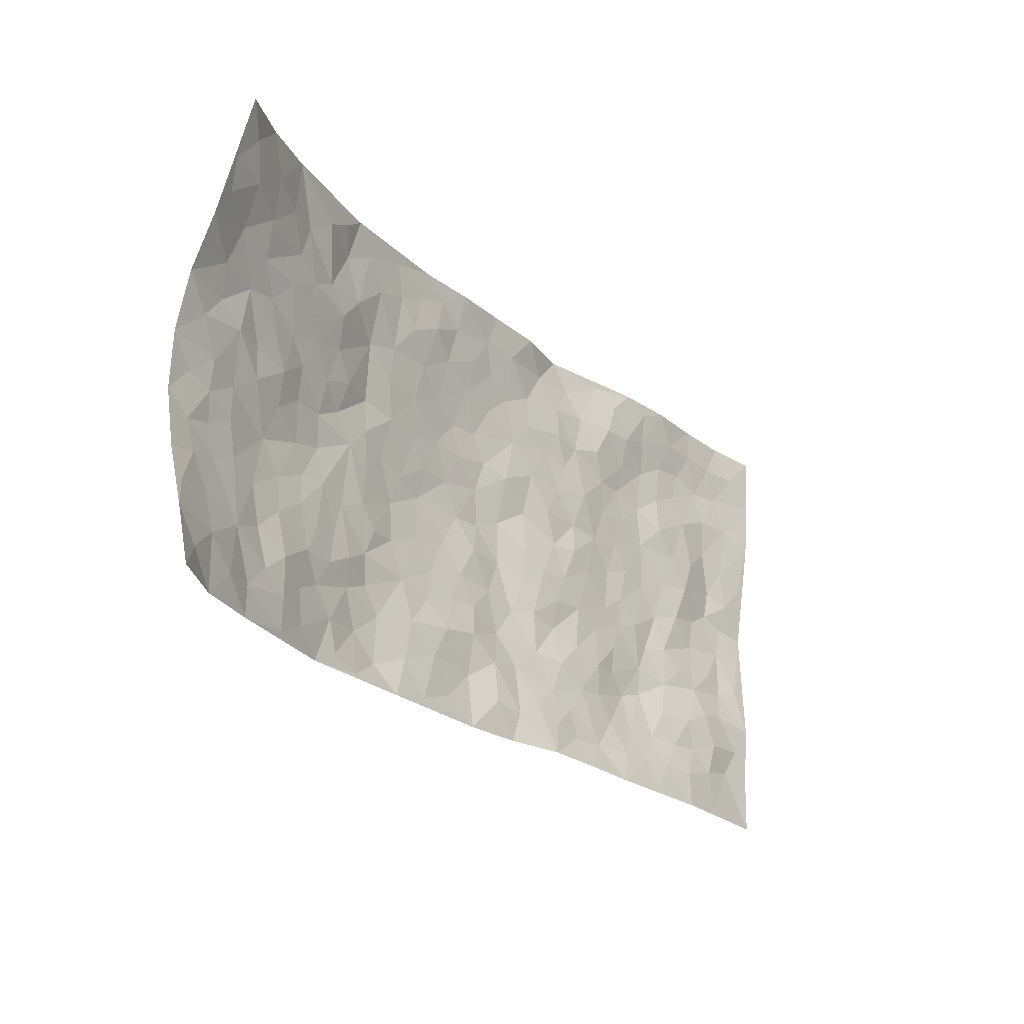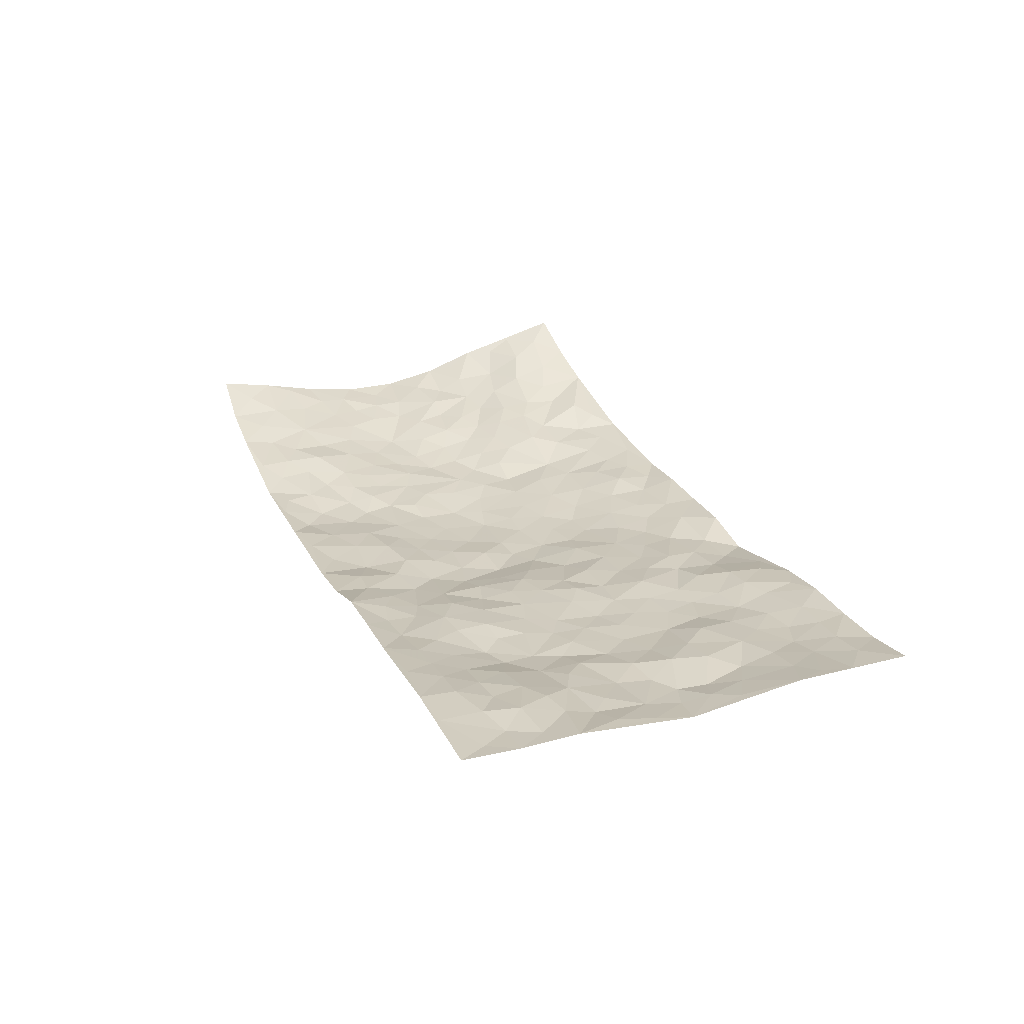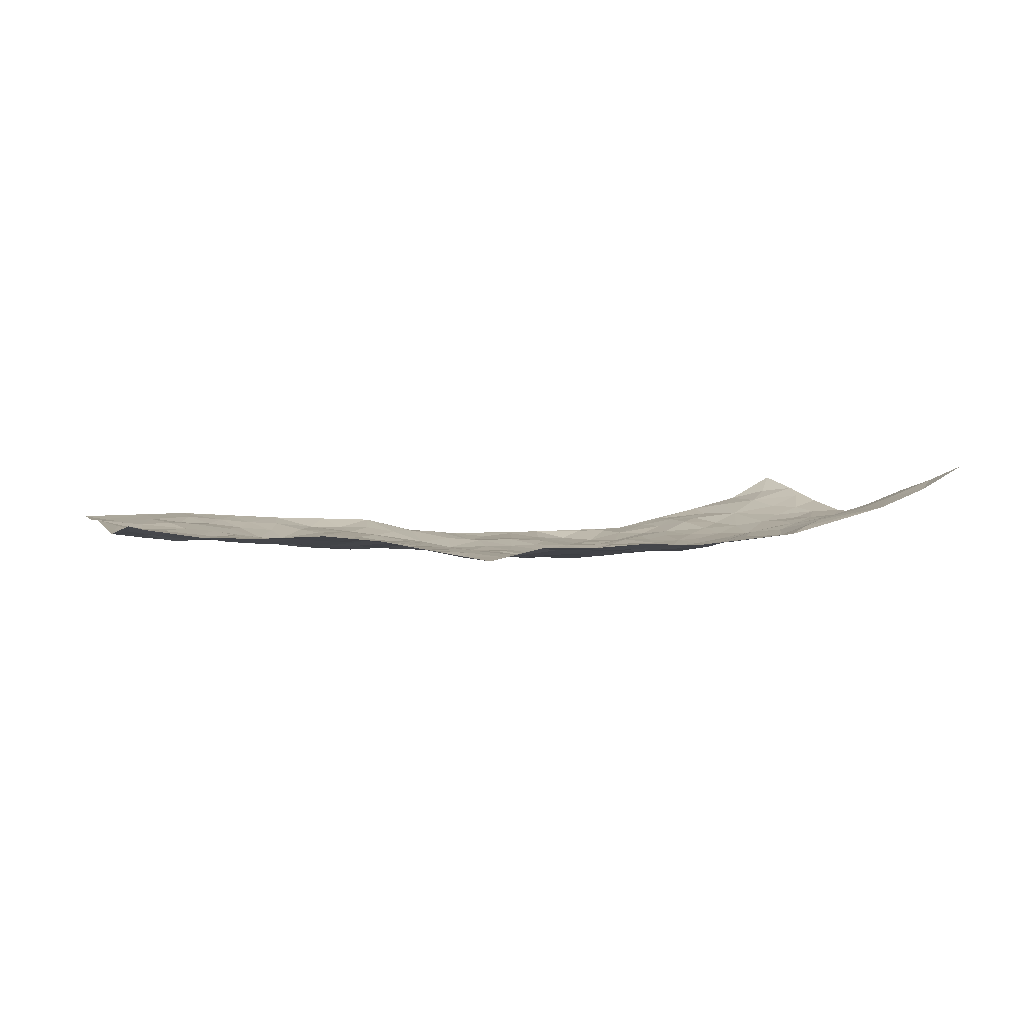
<metadata>
{"format":"obj","ext":"obj","renderer":"f3d","projection":"perspective","resolution":1024,"background":"white","views":[{"elev":-22.8,"azim":-51.5,"up":"+Y"},{"elev":25.2,"azim":65.9,"up":"+Z"},{"elev":3.0,"azim":157.1,"up":"+Z"}]}
</metadata>
<code>
v -0.9942 0.06181 0.1067
v -0.9489 1.029 0.1643
v 0.9446 -0.02932 0.03061
v 0.9909 0.9592 0.05359
v -0.8151 0.438 0.002939
v -0.9925 0.5521 0.02936
v -0.8777 0.4056 0.01081
v -0.03512 0.01579 -0.03451
v -0.9988 0.3053 0.05035
v -0.9422 0.3884 0.02518
v -0.7648 0.04589 0.02014
v -0.9971 0.1843 0.08055
v -0.7332 0.335 -0.01204
v -0.8843 0.05295 0.04864
v -0.8623 0.3367 0.01474
v -0.5244 0.03569 -0.03092
v -0.9774 0.2443 0.06177
v -0.3206 0.1915 -0.05792
v -0.7978 0.3671 -0.0004255
v -0.8848 0.1718 0.04772
v -0.9448 0.1193 0.07053
v -0.8212 0.112 0.03449
v -0.6999 0.1681 0.0009354
v -0.7528 0.1181 0.009397
v -0.896 0.2579 0.03431
v -0.9305 0.3217 0.03388
v -0.7938 0.2232 0.01511
v -0.7178 0.2511 -0.00853
v -0.8779 0.5351 0.01672
v -0.9981 0.4277 0.02917
v -0.7213 1.032 0.06963
v -0.5612 0.2574 -0.02781
v 0.2321 0.1581 -0.02344
v -0.972 0.7895 0.09626
v -0.3855 0.4215 -0.04863
v -0.7815 0.7925 0.04256
v -0.791 0.8677 0.06786
v -0.5989 0.4783 -0.03549
v -0.61 0.6411 -0.01485
v -0.4829 1.027 0.01286
v -0.9562 0.7312 0.06844
v -0.672 0.5997 -0.004026
v -0.3948 0.7823 -0.03117
v -0.5317 0.3134 -0.03421
v -0.4844 0.2563 -0.03874
v -0.5231 0.1953 -0.03634
v -0.4566 0.6664 -0.02968
v -0.3789 0.5887 -0.04998
v 0.15 0.4784 -0.03705
v -0.3592 0.2474 -0.0588
v -0.2196 0.6327 -0.05256
v -0.385 0.6584 -0.04918
v -0.3341 0.08217 -0.05097
v -0.6301 0.7447 0.01114
v -0.4217 0.2229 -0.0515
v -0.8791 0.6637 0.02998
v -0.05639 0.3627 -0.05677
v 0.03917 0.3491 -0.05509
v 0.2818 0.4492 -0.02181
v -0.1061 0.5685 -0.06152
v -0.1763 0.5762 -0.05895
v 0.08418 0.6375 -0.03945
v -0.6538 0.3844 -0.02813
v -0.7588 0.6154 0.006803
v -0.9401 0.8481 0.1028
v -0.5878 0.1658 -0.01926
v -0.4012 0.04127 -0.03473
v -0.8111 0.5111 0.001036
v -0.6423 0.2114 -0.005904
v -0.6455 0.05728 -0.005346
v -0.2788 0.02647 -0.03467
v -0.6438 0.1273 -0.003746
v -0.5779 0.08928 -0.01965
v -0.4641 0.06887 -0.03418
v -0.4809 0.1358 -0.03686
v -0.8932 0.7302 0.05018
v -0.9529 0.9091 0.1275
v -0.7496 0.5501 0.001431
v 0.009799 1.009 -0.007254
v -0.8074 0.7176 0.02866
v -0.5831 0.3506 -0.03143
v -0.529 0.4948 -0.04373
v -0.003459 0.5835 -0.05966
v -0.06294 0.4975 -0.06262
v -0.01243 0.4321 -0.05414
v -0.1528 0.1471 -0.04256
v -0.5752 0.7031 -0.006137
v -0.9243 0.6099 0.03325
v -0.7364 0.731 0.01885
v -0.471 0.3277 -0.04359
v -0.654 0.3062 -0.01915
v -0.5067 0.7194 -0.01408
v -0.187 0.506 -0.06946
v -0.2793 0.4603 -0.06553
v -0.6541 0.6858 -0.0006752
v -0.03981 0.1311 -0.04506
v -0.4294 0.541 -0.04688
v -0.366 0.3151 -0.05383
v -0.2543 0.5275 -0.06347
v -0.1987 0.4026 -0.06443
v -0.9845 0.673 0.05346
v -0.7124 0.6616 0.009058
v -0.8217 0.623 0.02341
v -0.3927 0.1372 -0.05435
v -0.5354 0.5671 -0.03835
v -0.7025 0.4463 -0.02505
v -0.1496 0.3427 -0.06025
v -0.1719 0.269 -0.05215
v -0.5275 0.6442 -0.02493
v 0.1058 0.7355 -0.03593
v -0.02747 0.2287 -0.03984
v -0.09404 0.2894 -0.05214
v -0.01584 0.301 -0.05066
v -0.4491 0.394 -0.04715
v -0.2224 0.2055 -0.04795
v -0.669 0.5259 -0.01756
v -0.5758 0.4162 -0.03739
v -0.5105 0.4244 -0.04016
v -0.321 0.5509 -0.0581
v -0.2788 0.3739 -0.06178
v -0.3707 0.4953 -0.05211
v -0.2486 0.2934 -0.05507
v -0.107 0.4279 -0.06513
v -0.6085 0.5675 -0.02668
v -0.117 0.2163 -0.04017
v -0.2438 0.1157 -0.04508
v -0.4221 0.2867 -0.04462
v -0.9436 0.4877 0.02045
v -0.884 0.4683 0.01444
v 0.07734 0.4304 -0.05955
v 0.1846 0.2406 -0.03361
v 0.07029 0.5253 -0.05615
v 0.006436 0.4992 -0.0635
v 0.1488 0.3972 -0.04162
v 0.7804 0.4717 -0.000675
v 0.203 0.4358 -0.02719
v 0.246 0.3133 -0.03272
v 0.1501 0.5721 -0.04362
v 0.1346 1.001 -0.004815
v -0.3023 0.6453 -0.04841
v 0.428 0.8701 0.00747
v 0.4995 0.986 0.01893
v -0.2161 0.8018 -0.03327
v -0.05469 0.8779 -0.02564
v -0.3417 0.3747 -0.05205
v -0.472 0.5982 -0.04541
v -0.1064 0.06966 -0.04149
v -0.1914 0.04293 -0.03672
v 0.08718 0.01086 -0.02273
v 0.01706 0.8713 -0.03006
v -0.02072 0.7129 -0.05055
v 0.3959 0.1893 -0.01191
v 0.3195 0.2861 -0.01876
v 0.5816 0.5106 -0.01416
v 0.5154 0.534 -0.01511
v 0.427 0.1265 -0.00664
v 0.4993 0.2144 -0.02119
v 0.3959 0.354 -0.01947
v 0.01574 0.6518 -0.05108
v -0.06697 0.6427 -0.05435
v -0.1501 0.7487 -0.04569
v -0.09116 0.7099 -0.05278
v -0.05995 0.8057 -0.03719
v -0.144 0.6518 -0.05402
v 0.0203 0.7858 -0.04004
v 0.2565 0.9969 -0.02984
v -0.01207 0.9387 -0.01769
v -0.2678 0.8679 -0.01761
v -0.1954 0.8978 -0.01253
v -0.3181 0.8062 -0.03006
v -0.2358 1.018 -0.00759
v -0.2334 0.718 -0.04292
v -0.3238 0.7258 -0.03743
v -0.1386 0.8466 -0.02859
v -0.114 1.011 -0.001084
v 0.2161 0.7468 -0.02771
v 0.1679 0.6704 -0.03149
v 0.3183 0.5912 -0.02351
v 0.2486 0.5225 -0.02756
v 0.2605 0.6642 -0.02617
v 0.4228 0.7355 -0.0139
v 0.3509 0.677 -0.01275
v 0.2833 0.7304 -0.02041
v 0.07538 0.9362 -0.01564
v 0.0807 0.8312 -0.03537
v 0.1489 0.8623 -0.02805
v 0.2548 0.8718 -0.0201
v 0.3219 0.7889 -0.01752
v 0.2224 0.596 -0.02604
v -0.8668 0.9016 0.1024
v -0.6789 0.8516 0.03618
v -0.8651 0.8163 0.06395
v -0.8376 1.031 0.1103
v -0.8997 0.9722 0.1294
v -0.7954 0.9549 0.08821
v -0.7243 0.9204 0.0577
v -0.5973 0.9603 0.03917
v -0.6562 0.9201 0.03663
v -0.6881 0.7817 0.02747
v -0.5597 0.8457 0.01054
v -0.6213 0.8143 0.02278
v -0.5094 0.9317 0.00379
v -0.3893 0.905 -0.008273
v -0.5378 0.9902 0.02655
v -0.465 0.8449 -0.003533
v -0.4389 0.9646 0.001531
v -0.3389 0.9968 -0.003431
v -0.513 0.7906 0.00278
v -0.3169 0.925 -0.01188
v -0.253 0.951 -0.0105
v 0.1562 0.7888 -0.03002
v 0.2552 0.8027 -0.01679
v 0.1959 0.9348 -0.0274
v 0.3936 0.8039 -0.004187
v 0.3423 0.8752 -0.01423
v 0.3915 0.975 -0.003735
v 0.2974 0.934 -0.02416
v 0.4488 0.9377 0.01131
v 0.3672 0.4872 -0.01813
v 0.3135 0.5255 -0.01751
v 0.4766 0.5928 -0.0165
v 0.4272 0.6555 -0.01658
v 0.3976 0.5802 -0.01969
v 0.3262 0.1864 -0.0121
v 0.4626 0.3241 -0.01623
v 0.4483 0.5126 -0.02142
v 0.329 0.3837 -0.02075
v -0.1186 0.9298 -0.01901
v -0.1766 0.9748 -0.01261
v 0.2912 0.1309 -0.01541
v 0.577 0.0002687 0.02431
v 0.1809 0.3361 -0.03559
v 0.2529 0.3841 -0.024
v 0.5619 0.2321 -0.01724
v 0.7457 0.9723 0.0306
v 0.957 0.2187 0.03399
v 0.4938 0.7998 -0.002513
v 0.7066 0.4658 0.001945
v 0.4875 0.7355 -0.01525
v 0.968 0.4668 0.0156
v 0.6491 0.2757 -0.002463
v 0.4962 0.4561 -0.01562
v 0.7581 0.2875 0.01294
v 0.5463 0.4014 -0.01185
v 0.4536 -0.006619 0.01788
v 0.0671 0.2595 -0.0533
v 0.4735 0.06689 0.0067
v 0.1151 0.3242 -0.05078
v 0.3942 0.2596 -0.01233
v 0.8521 0.2377 0.02203
v 0.6291 0.444 -0.01031
v 0.5468 0.06879 0.01154
v 0.4337 0.4169 -0.01876
v 0.5911 0.3556 -0.01509
v 0.2616 0.2322 -0.0185
v 0.4565 0.2611 -0.01835
v 0.2317 0.08038 -0.007985
v 0.3306 0.0008507 0.01297
v 0.207 0.006679 0.007471
v 0.1707 0.1194 -0.01932
v 0.0408 0.1799 -0.03562
v 0.1192 0.1951 -0.04192
v 0.5852 0.1316 0.002454
v 0.7629 0.3985 0.0003785
v 0.7236 0.2 0.01909
v 0.6195 0.06448 0.01988
v 0.6525 0.366 -0.001275
v 0.6992 0.3186 0.007172
v 0.8679 0.2972 0.01357
v 0.7371 0.5441 0.01071
v 0.6641 0.1268 0.014
v 0.736 0.1281 0.01888
v 0.8237 0.3406 0.0118
v 0.925 0.3187 0.02416
v 0.8731 0.4091 0.007907
v 0.5633 0.2977 -0.01562
v 0.7908 0.08168 0.02617
v 0.2993 0.06086 -0.007155
v 0.3792 0.06239 -0.004137
v 0.03862 0.08868 -0.02412
v 0.1102 0.07998 -0.01986
v 0.9763 0.7114 0.04676
v 0.7003 0.05978 0.0287
v 0.6306 0.1985 0.00436
v 0.947 0.3927 0.01978
v 0.8969 0.4786 0.006088
v 0.7856 0.2265 0.02448
v 0.5054 0.1356 -0.005527
v 0.6991 -0.01826 0.0342
v 0.4866 0.3827 -0.01735
v 0.9086 0.03427 0.02537
v 0.9506 0.09434 0.02875
v 0.814 0.1552 0.02971
v 0.8701 0.09693 0.02147
v 0.795 -0.01498 0.03215
v 0.9126 0.1587 0.02656
v 0.658 0.5364 -0.00544
v 0.6862 0.6114 0.006834
v 0.5809 0.6207 -0.01327
v 0.8243 0.664 0.009768
v 0.6322 0.7525 0.003239
v 0.9509 0.5903 0.02806
v 0.763 0.617 0.01404
v 0.8493 0.5668 0.002958
v 0.7335 0.7198 0.01245
v 0.8373 0.5026 0.000228
v 0.9081 0.5423 0.01699
v 0.888 0.628 0.019
v 0.6367 0.6732 0.006565
v 0.5647 0.709 -0.01072
v 0.5062 0.6622 -0.01515
v 0.8589 0.8215 0.02763
v 0.7185 0.8481 0.01091
v 0.8138 0.7487 0.01879
v 0.8987 0.7449 0.03208
v 0.7857 0.8176 0.01508
v 0.9808 0.8355 0.04972
v 0.6969 0.7801 0.008515
v 0.9561 0.7743 0.04411
v 0.7505 0.9055 0.02584
v 0.8695 0.9667 0.03409
v 0.6221 0.9785 0.03256
v 0.8298 0.8959 0.03246
v 0.9161 0.8932 0.04353
v 0.6697 0.9125 0.02381
v 0.5633 0.8858 0.0132
v 0.4967 0.8681 0.01241
v 0.5594 0.9537 0.02315
v 0.5733 0.8067 -0.001535
v 0.6417 0.8415 0.008162
f 29 6 128
f 12 21 20
f 26 10 9
f 55 45 46
f 27 19 15
f 26 9 17
f 101 6 88
f 12 1 21
f 7 15 19
f 125 86 96
f 84 123 85
f 129 29 128
f 25 27 15
f 12 20 17
f 73 75 66
f 22 14 11
f 26 17 25
f 9 12 17
f 25 15 26
f 5 129 7
f 52 146 48
f 55 18 50
f 7 19 5
f 20 27 25
f 124 82 105
f 41 76 34
f 20 14 22
f 14 20 21
f 14 21 1
f 24 22 11
f 24 27 22
f 72 66 69
f 69 32 91
f 70 24 11
f 24 23 27
f 17 20 25
f 27 20 22
f 10 15 7
f 10 26 15
f 23 28 27
f 27 13 19
f 28 23 69
f 13 27 28
f 119 121 94
f 10 7 129
f 6 30 128
f 9 10 30
f 36 192 80
f 80 102 89
f 118 81 44
f 64 103 78
f 115 126 86
f 45 32 46
f 91 63 13
f 129 68 29
f 95 87 54
f 95 54 199
f 202 40 204
f 82 97 105
f 29 88 6
f 18 55 104
f 148 126 71
f 38 82 124
f 50 18 122
f 117 82 38
f 5 19 106
f 82 117 118
f 80 64 102
f 127 45 55
f 194 77 190
f 98 35 114
f 39 124 105
f 127 50 98
f 106 19 13
f 66 75 46
f 39 95 42
f 63 117 38
f 95 89 102
f 101 56 76
f 51 140 99
f 18 53 126
f 62 83 132
f 45 127 90
f 112 113 57
f 103 29 68
f 130 85 58
f 109 39 105
f 35 94 121
f 113 246 58
f 151 165 163
f 120 100 94
f 114 127 98
f 192 190 65
f 95 39 87
f 36 191 37
f 67 104 74
f 56 101 88
f 13 63 106
f 192 34 76
f 268 241 243
f 108 115 125
f 93 84 60
f 133 84 85
f 156 288 157
f 101 76 41
f 80 103 64
f 105 97 146
f 99 61 51
f 92 109 47
f 125 96 111
f 158 227 153
f 75 104 55
f 69 66 32
f 81 91 32
f 106 78 68
f 42 64 78
f 77 34 65
f 24 70 72
f 75 73 16
f 16 71 67
f 2 34 77
f 13 28 91
f 103 56 88
f 56 80 76
f 72 69 23
f 11 16 70
f 16 73 70
f 16 67 74
f 115 18 126
f 24 72 23
f 73 72 70
f 16 74 75
f 72 73 66
f 32 45 44
f 84 83 60
f 66 46 32
f 78 106 116
f 117 63 81
f 67 53 104
f 103 68 78
f 69 91 28
f 36 80 89
f 106 38 116
f 106 68 5
f 81 118 117
f 62 132 138
f 32 44 81
f 53 67 71
f 57 58 85
f 123 100 107
f 93 60 61
f 33 230 224
f 8 96 147
f 132 133 130
f 140 48 119
f 93 100 123
f 122 98 50
f 164 60 160
f 53 71 126
f 125 112 108
f 193 194 195
f 75 55 46
f 63 91 81
f 56 103 80
f 196 198 31
f 18 104 53
f 121 48 97
f 38 106 63
f 118 97 82
f 97 35 121
f 51 172 140
f 130 134 49
f 87 39 109
f 288 252 263
f 97 114 35
f 47 43 92
f 57 113 58
f 248 130 58
f 34 101 41
f 114 90 127
f 116 124 42
f 145 94 35
f 118 114 97
f 167 79 175
f 98 145 35
f 85 123 57
f 43 47 52
f 199 36 89
f 42 78 116
f 159 83 62
f 88 29 103
f 74 104 75
f 118 44 90
f 173 140 172
f 42 95 102
f 190 192 37
f 65 190 77
f 89 95 199
f 125 111 112
f 92 87 109
f 18 115 122
f 177 180 176
f 112 57 107
f 109 105 146
f 93 94 100
f 285 286 275
f 96 86 147
f 137 232 131
f 57 123 107
f 87 92 208
f 49 134 136
f 132 130 49
f 161 164 162
f 50 127 55
f 122 108 107
f 122 107 100
f 48 140 52
f 118 90 114
f 99 119 94
f 123 84 93
f 36 37 192
f 48 121 119
f 120 122 100
f 39 42 124
f 38 124 116
f 248 58 246
f 44 45 90
f 98 122 120
f 146 52 47
f 94 93 99
f 168 209 170
f 212 183 188
f 202 197 200
f 42 102 64
f 107 108 112
f 99 93 61
f 8 280 96
f 112 111 113
f 125 115 86
f 115 108 122
f 128 30 10
f 5 68 129
f 10 129 128
f 132 49 138
f 83 84 133
f 130 133 85
f 83 133 132
f 248 134 130
f 156 152 224
f 151 110 165
f 212 186 211
f 153 224 249
f 254 251 244
f 246 261 262
f 225 158 249
f 49 136 179
f 185 184 150
f 214 188 181
f 181 188 182
f 161 163 174
f 143 170 172
f 110 211 185
f 184 79 167
f 174 228 169
f 62 110 159
f 163 150 144
f 210 169 229
f 170 143 168
f 176 211 110
f 98 120 145
f 94 145 120
f 48 146 97
f 109 146 47
f 148 86 126
f 147 86 148
f 71 8 148
f 8 147 148
f 244 276 254
f 232 136 134
f 174 143 161
f 60 83 160
f 163 162 151
f 159 160 83
f 261 281 262
f 259 281 149
f 219 220 59
f 246 113 111
f 33 255 131
f 157 256 152
f 137 255 153
f 230 278 279
f 262 260 33
f 154 155 242
f 131 255 137
f 248 131 232
f 281 280 149
f 259 258 278
f 220 179 59
f 159 151 160
f 162 160 151
f 164 61 60
f 228 174 144
f 144 174 163
f 159 110 151
f 161 172 164
f 186 184 185
f 161 162 163
f 61 164 51
f 160 162 164
f 187 217 213
f 150 163 165
f 205 202 200
f 79 184 139
f 170 43 173
f 174 169 143
f 161 143 172
f 167 144 150
f 176 180 183
f 172 170 173
f 223 226 221
f 185 150 165
f 99 140 119
f 207 206 203
f 172 51 164
f 43 52 173
f 173 52 140
f 167 175 228
f 228 229 169
f 210 168 169
f 177 110 62
f 189 138 179
f 62 138 177
f 136 232 233
f 181 182 222
f 150 184 167
f 178 180 189
f 49 179 138
f 177 138 189
f 180 178 182
f 178 179 220
f 307 308 304
f 222 223 221
f 215 187 188
f 176 183 212
f 187 213 186
f 214 215 188
f 185 211 186
f 237 181 239
f 182 188 183
f 110 185 165
f 216 215 141
f 211 176 212
f 182 183 180
f 176 110 177
f 213 184 186
f 178 189 179
f 177 189 180
f 195 190 37
f 197 198 200
f 195 194 190
f 34 192 65
f 80 192 76
f 37 196 195
f 194 2 77
f 193 2 194
f 196 37 191
f 31 193 195
f 198 196 191
f 31 195 196
f 199 201 191
f 197 204 31
f 198 191 201
f 31 198 197
f 201 199 54
f 36 199 191
f 54 208 201
f 208 43 205
f 208 54 87
f 198 201 200
f 206 205 203
f 43 170 203
f 210 207 209
f 40 202 206
f 31 204 40
f 197 202 204
f 208 205 200
f 43 203 205
f 205 206 202
f 203 209 207
f 171 40 207
f 40 206 207
f 208 200 201
f 43 208 92
f 170 209 203
f 168 143 169
f 207 210 171
f 168 210 209
f 188 187 212
f 212 187 186
f 166 139 213
f 184 213 139
f 237 214 181
f 215 214 141
f 216 141 218
f 213 217 166
f 142 166 216
f 217 216 166
f 187 215 217
f 216 217 215
f 237 141 214
f 142 216 218
f 223 222 182
f 179 136 59
f 223 220 219
f 267 238 251
f 237 327 141
f 223 182 178
f 158 290 253
f 220 223 178
f 59 233 227
f 233 59 136
f 248 246 131
f 153 249 158
f 251 254 267
f 223 219 226
f 111 261 246
f 297 251 238
f 276 256 157
f 167 228 144
f 229 228 175
f 175 171 229
f 229 171 210
f 260 257 33
f 265 271 272
f 266 289 283
f 269 243 250
f 249 224 152
f 266 283 271
f 227 233 137
f 253 227 158
f 325 313 320
f 135 264 275
f 310 329 239
f 270 298 297
f 249 256 225
f 275 273 269
f 311 222 221
f 155 154 299
f 234 276 157
f 310 311 299
f 222 239 181
f 221 226 155
f 266 263 252
f 242 290 244
f 264 273 275
f 273 264 243
f 242 244 154
f 276 290 225
f 288 234 157
f 240 282 302
f 275 286 306
f 225 290 158
f 234 263 284
f 241 254 276
f 233 232 137
f 137 153 227
f 264 135 238
f 244 251 154
f 260 259 257
f 227 253 219
f 33 224 255
f 154 297 299
f 240 302 307
f 297 154 251
f 264 268 243
f 253 226 219
f 271 284 263
f 277 294 293
f 290 242 253
f 241 234 284
f 59 227 219
f 242 155 226
f 252 245 231
f 157 152 156
f 257 230 33
f 152 256 249
f 278 230 257
f 262 33 131
f 224 153 255
f 259 278 257
f 134 248 232
f 230 279 224
f 96 261 111
f 261 96 280
f 280 281 261
f 246 262 131
f 252 247 245
f 268 267 241
f 283 277 272
f 288 247 252
f 275 274 285
f 295 291 294
f 267 268 264
f 263 234 288
f 309 310 299
f 290 276 244
f 283 272 271
f 267 254 241
f 265 243 241
f 236 240 285
f 297 238 270
f 303 305 298
f 241 276 234
f 221 155 299
f 272 277 293
f 250 243 287
f 286 285 240
f 284 271 265
f 271 263 266
f 295 3 291
f 225 256 276
f 241 284 265
f 289 266 231
f 3 292 291
f 321 235 323
f 293 294 296
f 279 278 258
f 245 279 258
f 279 156 224
f 260 281 259
f 280 8 149
f 262 281 260
f 231 266 252
f 267 264 238
f 306 304 270
f 283 289 295
f 243 269 273
f 236 269 250
f 294 292 296
f 274 236 285
f 269 274 275
f 250 287 293
f 245 289 231
f 236 274 269
f 156 279 247
f 242 226 253
f 247 279 245
f 243 265 287
f 288 156 247
f 265 272 293
f 296 292 236
f 293 287 265
f 295 294 277
f 277 283 295
f 236 250 296
f 289 3 295
f 292 294 291
f 293 296 250
f 300 304 308
f 325 320 235
f 329 330 326
f 270 304 303
f 270 303 298
f 309 305 301
f 135 306 270
f 299 297 298
f 298 309 299
f 238 135 270
f 300 314 305
f 303 300 305
f 304 306 307
f 300 303 304
f 282 319 315
f 322 325 235
f 275 306 135
f 307 306 286
f 240 307 286
f 308 307 302
f 302 282 308
f 308 282 315
f 305 309 298
f 310 309 301
f 310 301 329
f 310 239 311
f 222 311 239
f 299 311 221
f 319 312 315
f 312 323 316
f 301 305 318
f 305 314 316
f 300 308 315
f 316 314 312
f 312 314 315
f 315 314 300
f 323 312 324
f 316 313 318
f 282 4 317
f 330 313 325
f 4 321 324
f 235 320 323
f 282 317 319
f 312 319 317
f 326 325 322
f 316 320 313
f 316 318 305
f 142 218 327
f 327 218 141
f 316 323 320
f 324 312 317
f 4 324 317
f 321 323 324
f 318 313 330
f 328 326 322
f 326 327 329
f 329 327 237
f 326 328 327
f 322 142 328
f 327 328 142
f 329 237 239
f 301 318 330
f 326 330 325
f 330 329 301

</code>
